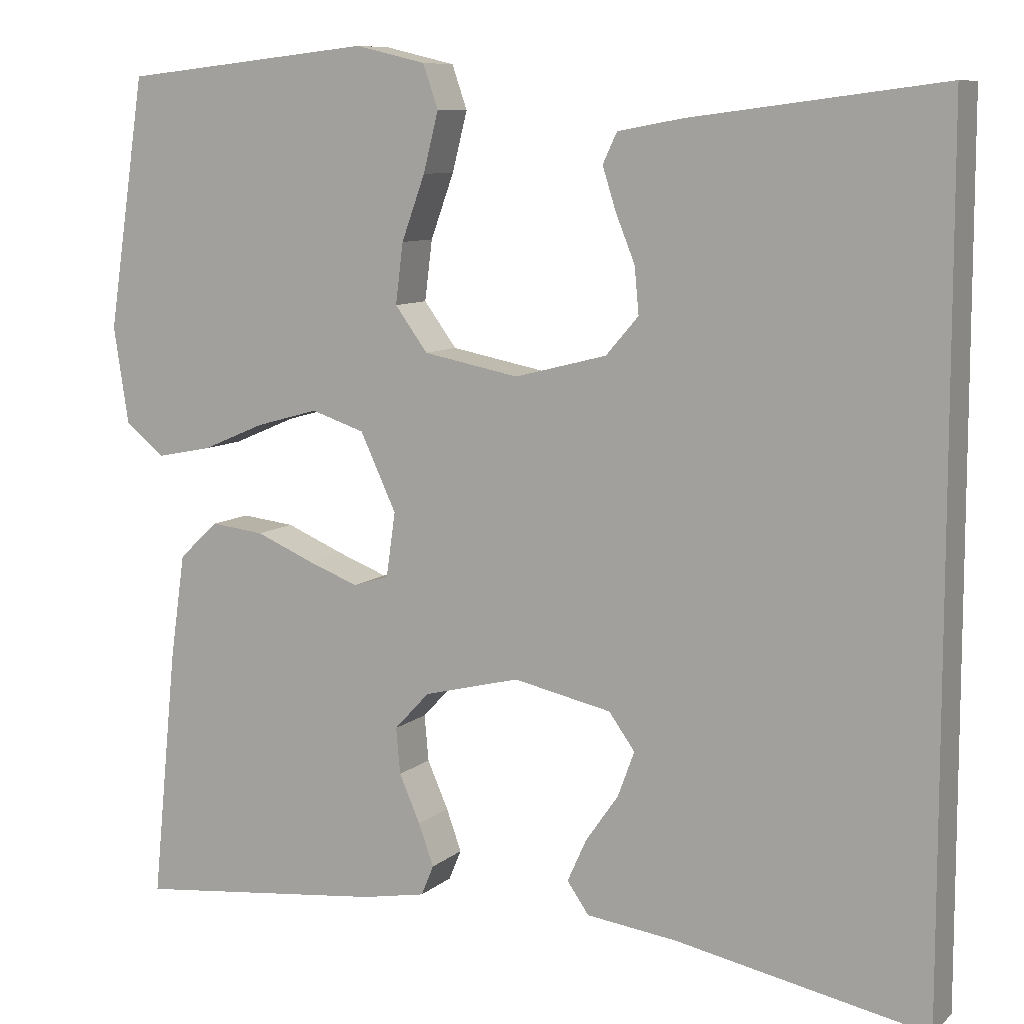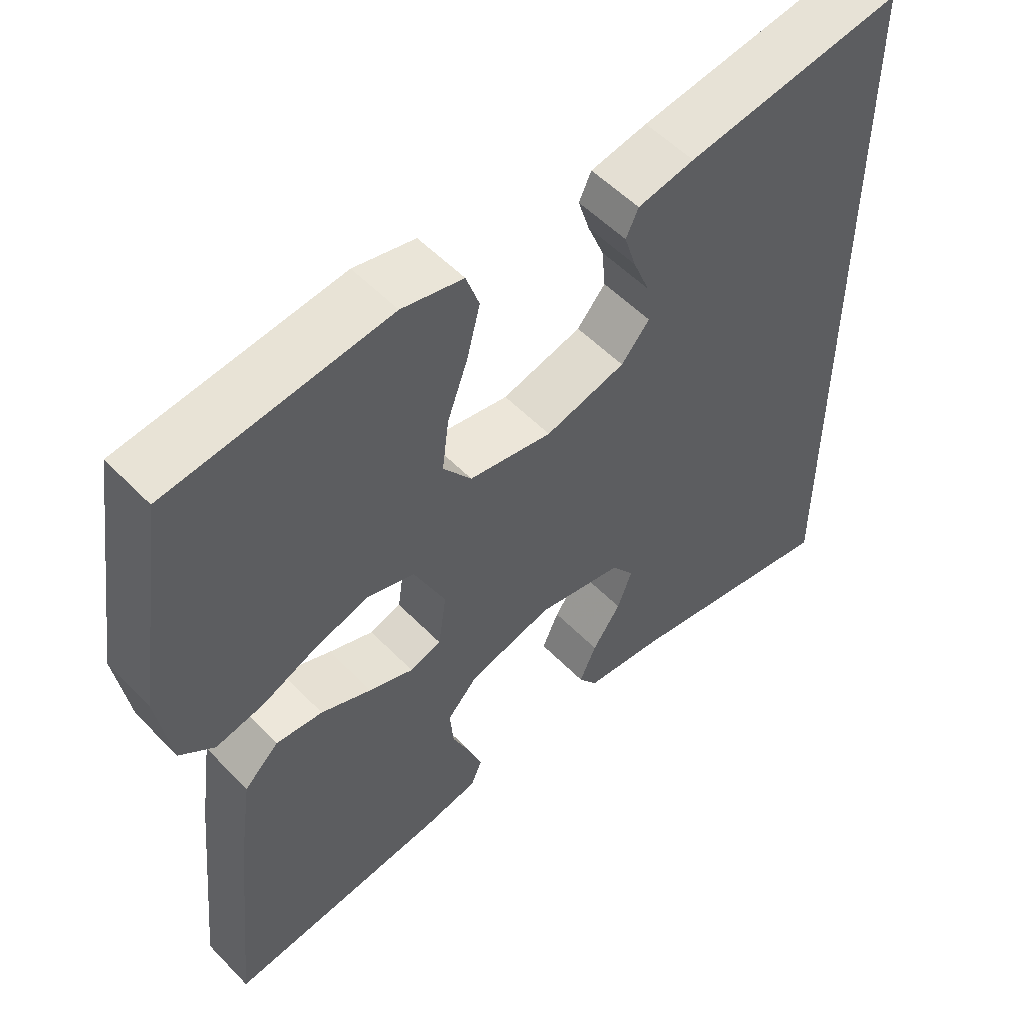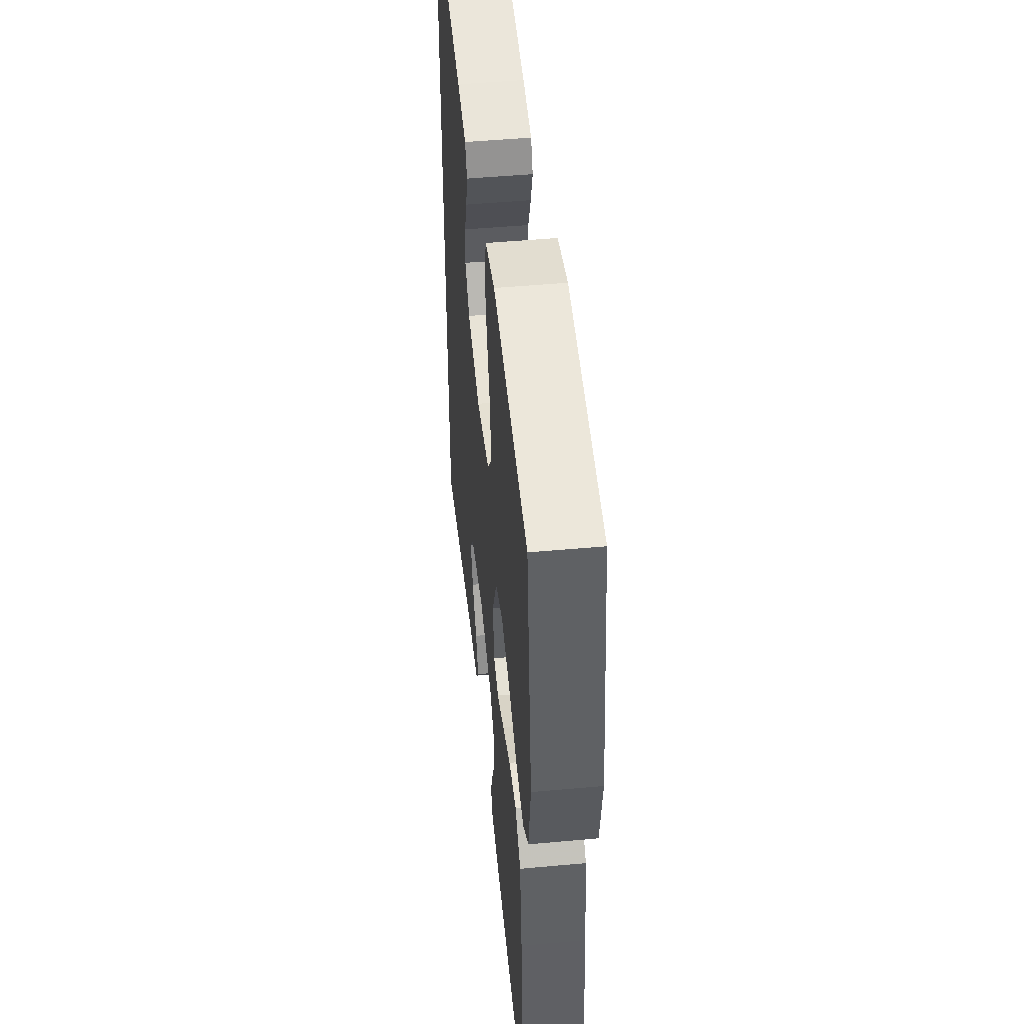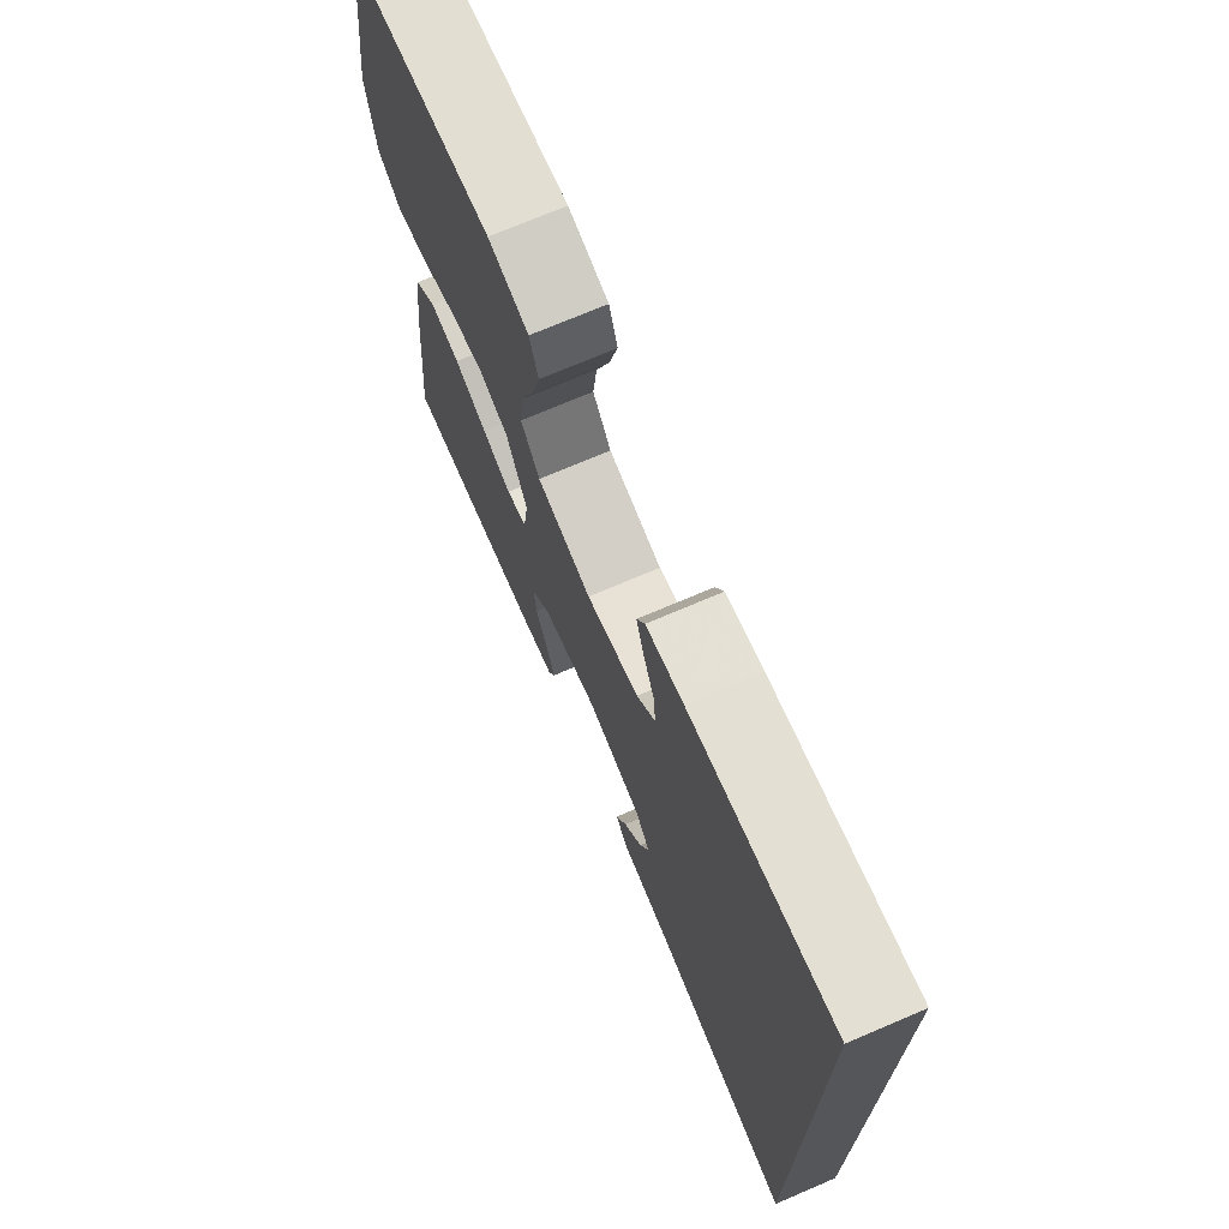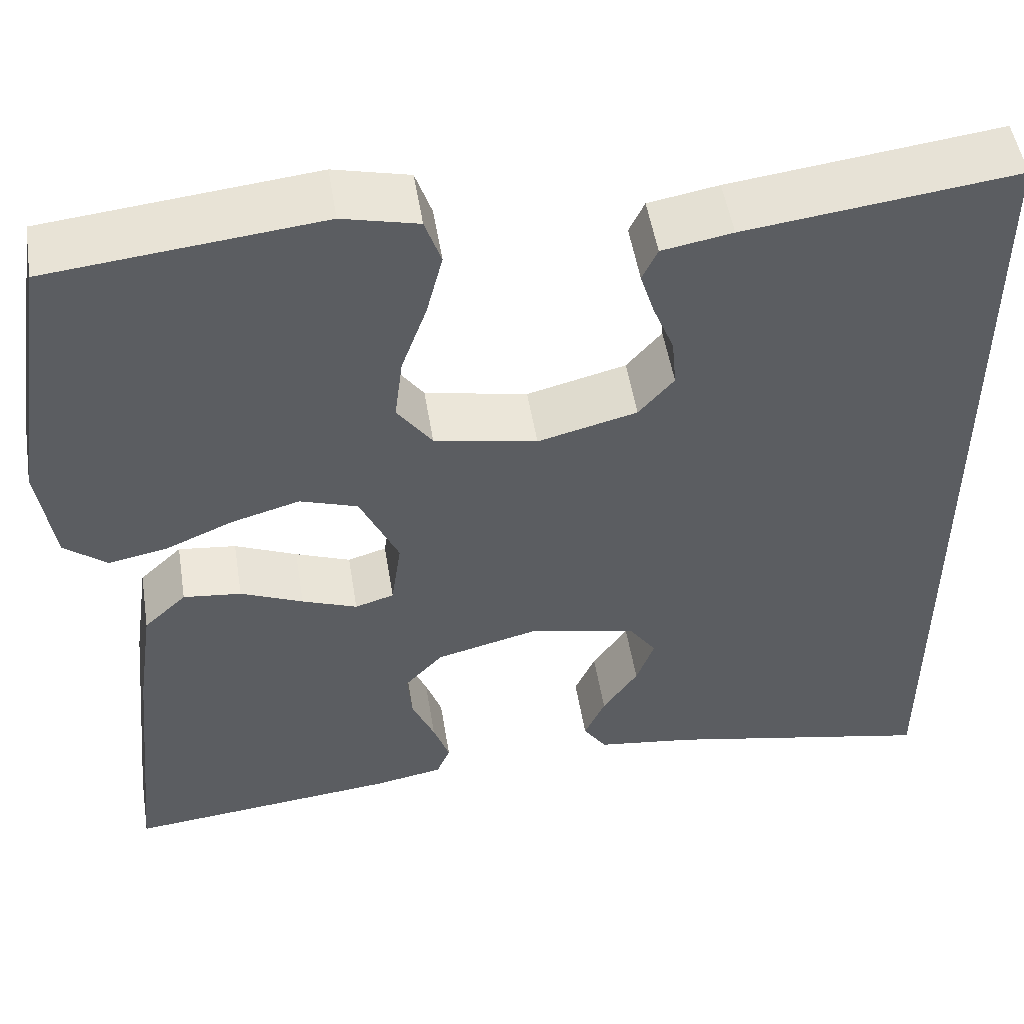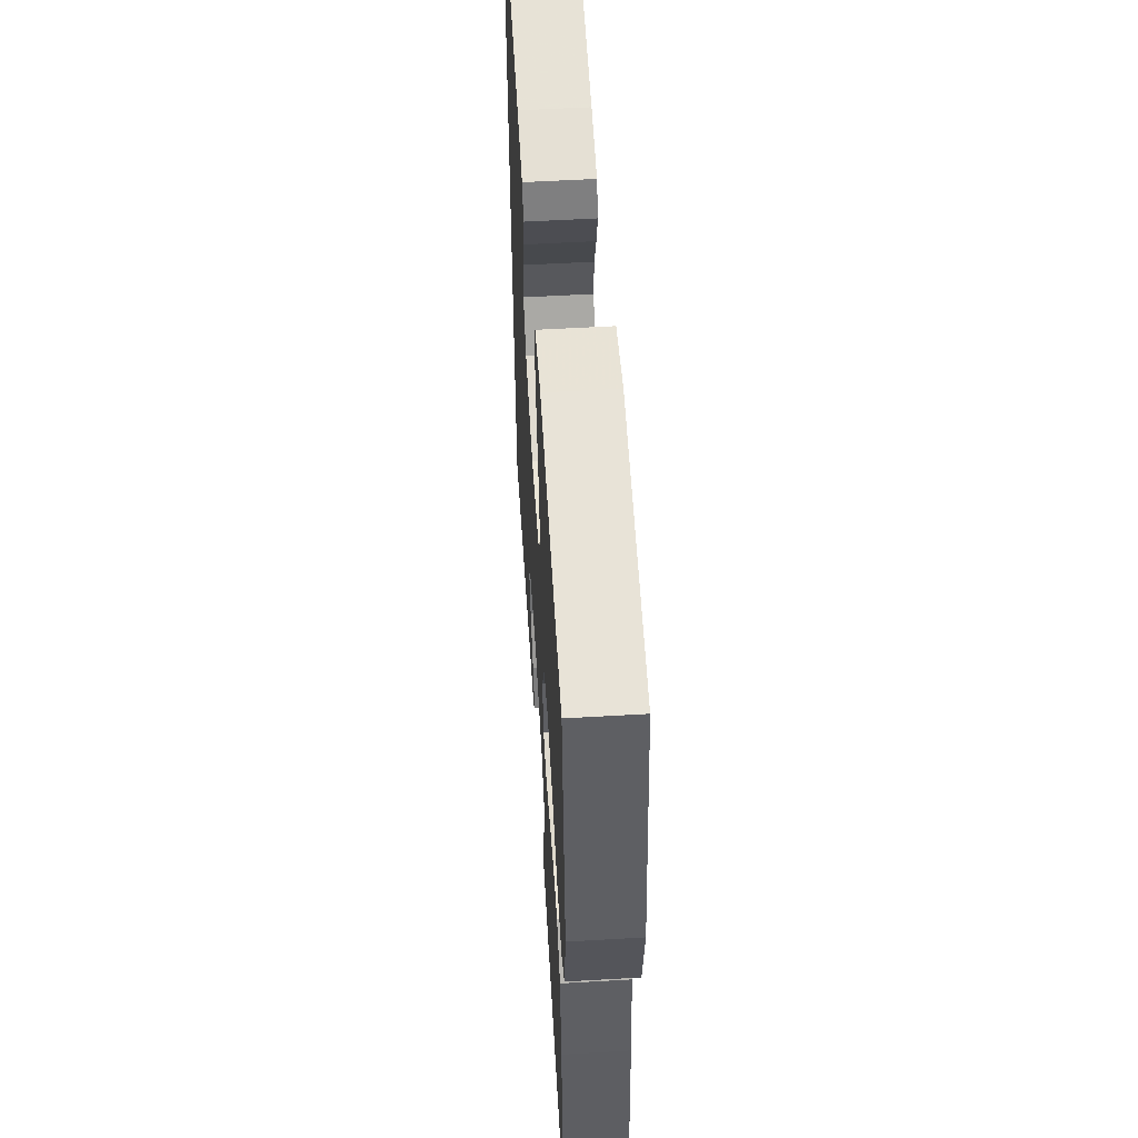
<metadata>
{"format":"obj","ext":"obj","renderer":"f3d","projection":"perspective","resolution":1024,"background":"white","views":[{"elev":8.9,"azim":26.5,"up":"+Z"},{"elev":54.1,"azim":-42.8,"up":"+Z"},{"elev":48.9,"azim":-95.8,"up":"+Z"},{"elev":72.2,"azim":66.9,"up":"+Z"},{"elev":50.9,"azim":-9.1,"up":"+Z"},{"elev":55.8,"azim":-93.5,"up":"+Z"}]}
</metadata>
<code>
v 0.5 0.07 -0.522
v 0.2 0.07 -0.462
v 0.092 0.07 -0.448
v 0.066 0.07 -0.411
v 0.089 0.07 -0.36
v 0.128 0.07 -0.304
v 0.148 0.07 -0.25
v 0.117 0.07 -0.207
v 0 0.07 -0.182
v -0.115 0.07 -0.211
v -0.157 0.07 -0.256
v -0.152 0.07 -0.311
v -0.127 0.07 -0.368
v -0.109 0.07 -0.418
v -0.124 0.07 -0.454
v -0.2 0.07 -0.468
v -0.5 0.07 -0.5
v -0.47 0.07 -0.2
v -0.452 0.07 -0.075
v -0.405 0.07 -0.031
v -0.341 0.07 -0.038
v -0.272 0.07 -0.067
v -0.211 0.07 -0.09
v -0.168 0.07 -0.077
v -0.157 0.07 0
v -0.2 0.07 0.092
v -0.264 0.07 0.113
v -0.339 0.07 0.092
v -0.414 0.07 0.06
v -0.48 0.07 0.047
v -0.527 0.07 0.084
v -0.545 0.07 0.2
v -0.5 0.07 0.5
v -0.2 0.07 0.532
v -0.116 0.07 0.512
v -0.098 0.07 0.46
v -0.116 0.07 0.389
v -0.144 0.07 0.312
v -0.153 0.07 0.24
v -0.114 0.07 0.187
v 0 0.07 0.165
v 0.11 0.07 0.193
v 0.149 0.07 0.238
v 0.144 0.07 0.293
v 0.121 0.07 0.35
v 0.105 0.07 0.401
v 0.122 0.07 0.437
v 0.2 0.07 0.451
v 0.5 0.07 0.489
v 0.5 0 -0.522
v 0.2 0 -0.462
v 0.092 0 -0.448
v 0.066 0 -0.411
v 0.089 0 -0.36
v 0.128 0 -0.304
v 0.148 0 -0.25
v 0.117 0 -0.207
v 0 0 -0.182
v -0.115 0 -0.211
v -0.157 0 -0.256
v -0.152 0 -0.311
v -0.127 0 -0.368
v -0.109 0 -0.418
v -0.124 0 -0.454
v -0.2 0 -0.468
v -0.5 0 -0.5
v -0.47 0 -0.2
v -0.452 0 -0.075
v -0.405 0 -0.031
v -0.341 0 -0.038
v -0.272 0 -0.067
v -0.211 0 -0.09
v -0.168 0 -0.077
v -0.157 0 0
v -0.2 0 0.092
v -0.264 0 0.113
v -0.339 0 0.092
v -0.414 0 0.06
v -0.48 0 0.047
v -0.527 0 0.084
v -0.545 0 0.2
v -0.5 0 0.5
v -0.2 0 0.532
v -0.116 0 0.512
v -0.098 0 0.46
v -0.116 0 0.389
v -0.144 0 0.312
v -0.153 0 0.24
v -0.114 0 0.187
v 0 0 0.165
v 0.11 0 0.193
v 0.149 0 0.238
v 0.144 0 0.293
v 0.121 0 0.35
v 0.105 0 0.401
v 0.122 0 0.437
v 0.2 0 0.451
v 0.5 0 0.489
f 48 49 1 2
f 44 45 46 47
f 44 47 48
f 43 44 48
f 35 36 37 38
f 33 34 35 38
f 33 38 39
f 32 33 39 40
f 28 29 30 31
f 27 28 31 32
f 19 20 21 22
f 19 22 23
f 18 19 23
f 17 18 23 24
f 12 13 14 15
f 12 15 16 17
f 3 4 5 6
f 3 6 7
f 2 3 7
f 43 48 2 7
f 27 32 40 41
f 26 27 41
f 25 26 41 42
f 24 25 42
f 17 24 42
f 11 12 17
f 10 11 17 42
f 9 10 42 43
f 43 7 8
f 8 9 43
f 51 50 98 97
f 96 95 94 93
f 97 96 93
f 97 93 92
f 87 86 85 84
f 87 84 83 82
f 88 87 82
f 89 88 82 81
f 80 79 78 77
f 81 80 77 76
f 71 70 69 68
f 72 71 68
f 72 68 67
f 73 72 67 66
f 64 63 62 61
f 66 65 64 61
f 55 54 53 52
f 56 55 52
f 56 52 51
f 56 51 97 92
f 90 89 81 76
f 90 76 75
f 91 90 75 74
f 91 74 73
f 91 73 66
f 66 61 60
f 91 66 60 59
f 92 91 59 58
f 57 56 92
f 92 58 57
f 1 50 51 2
f 2 51 52 3
f 3 52 53 4
f 4 53 54 5
f 5 54 55 6
f 6 55 56 7
f 7 56 57 8
f 8 57 58 9
f 9 58 59 10
f 10 59 60 11
f 11 60 61 12
f 12 61 62 13
f 13 62 63 14
f 14 63 64 15
f 15 64 65 16
f 16 65 66 17
f 17 66 67 18
f 18 67 68 19
f 19 68 69 20
f 20 69 70 21
f 21 70 71 22
f 22 71 72 23
f 23 72 73 24
f 24 73 74 25
f 25 74 75 26
f 26 75 76 27
f 27 76 77 28
f 28 77 78 29
f 29 78 79 30
f 30 79 80 31
f 31 80 81 32
f 32 81 82 33
f 33 82 83 34
f 34 83 84 35
f 35 84 85 36
f 36 85 86 37
f 37 86 87 38
f 38 87 88 39
f 39 88 89 40
f 40 89 90 41
f 41 90 91 42
f 42 91 92 43
f 43 92 93 44
f 44 93 94 45
f 45 94 95 46
f 46 95 96 47
f 47 96 97 48
f 48 97 98 49
f 49 98 50 1

</code>
